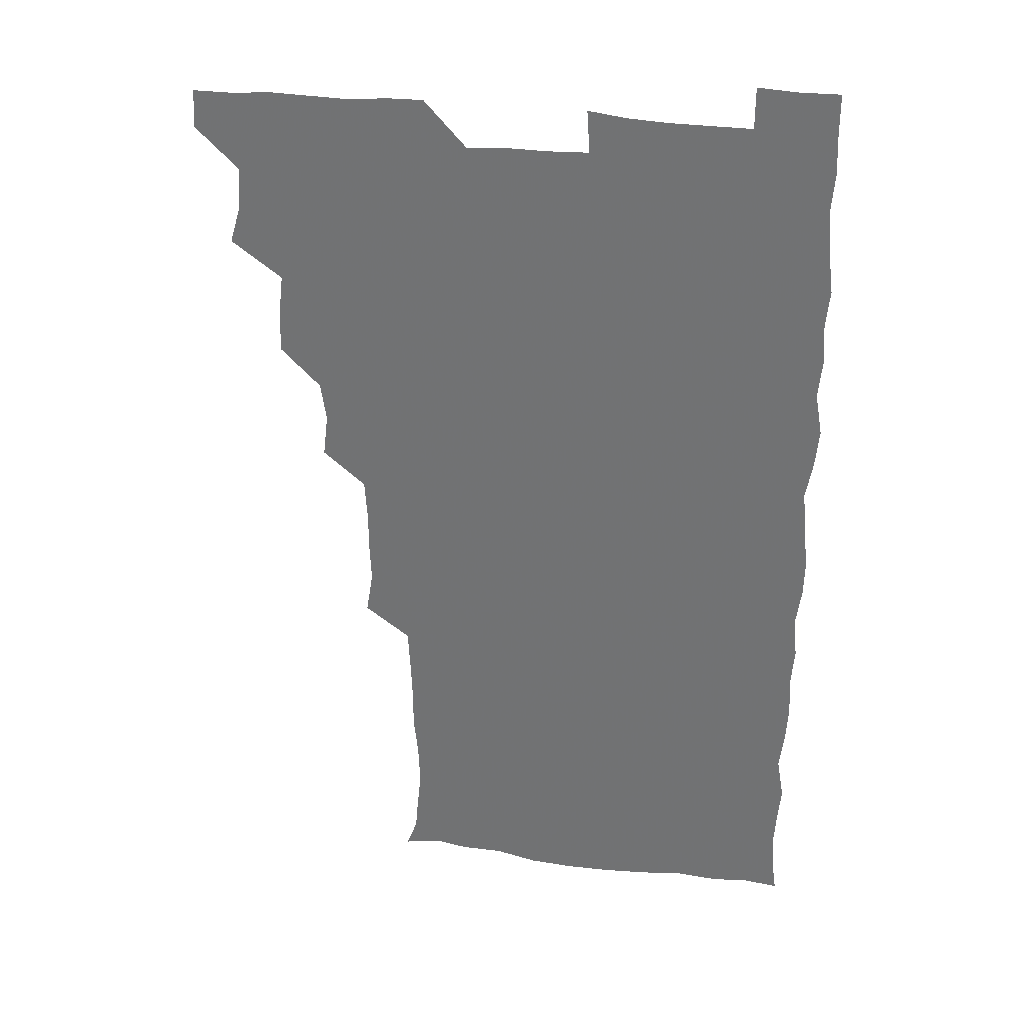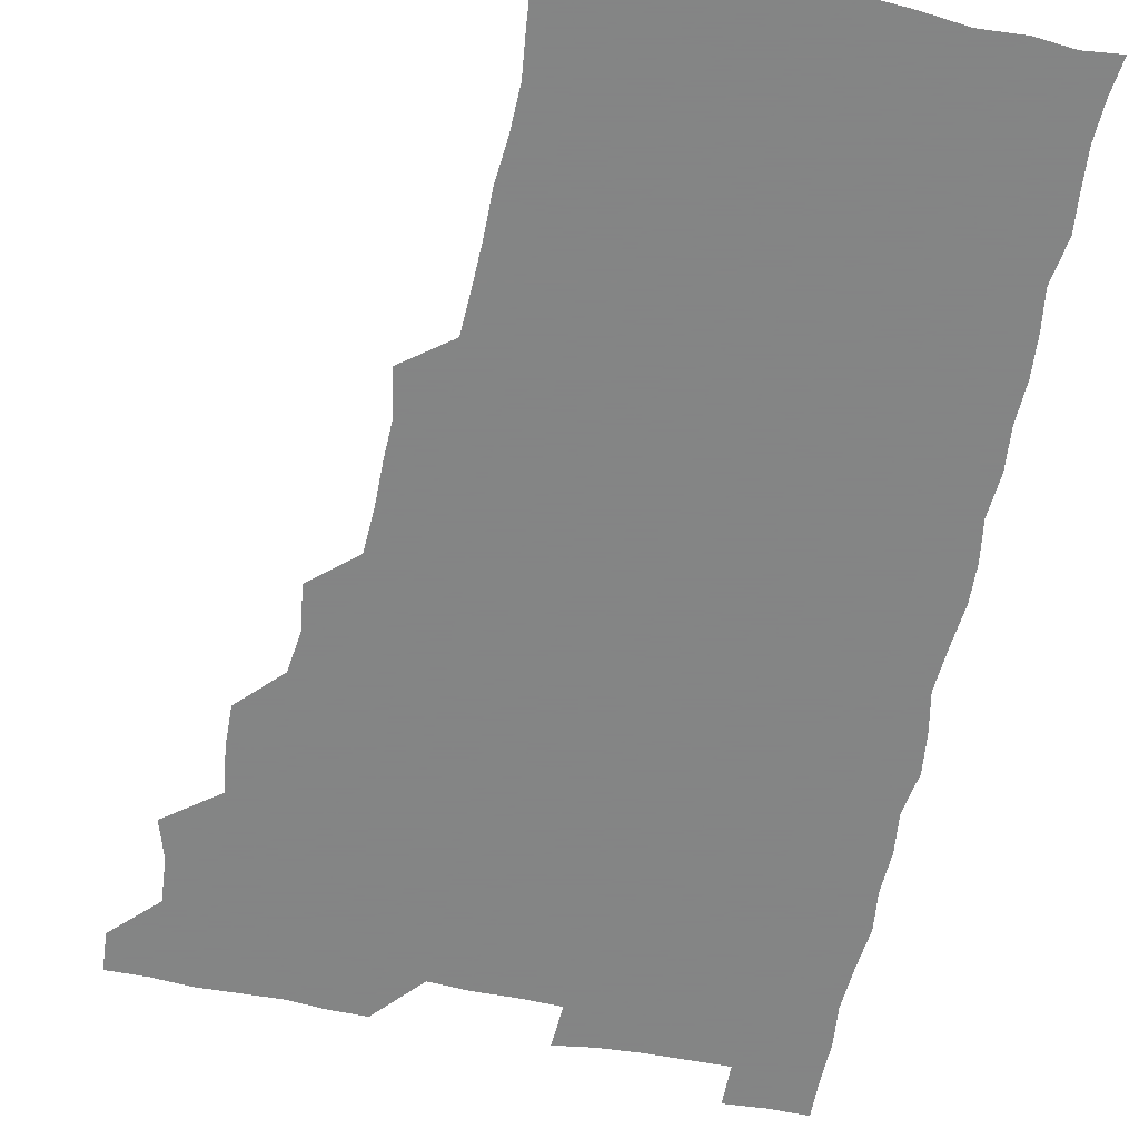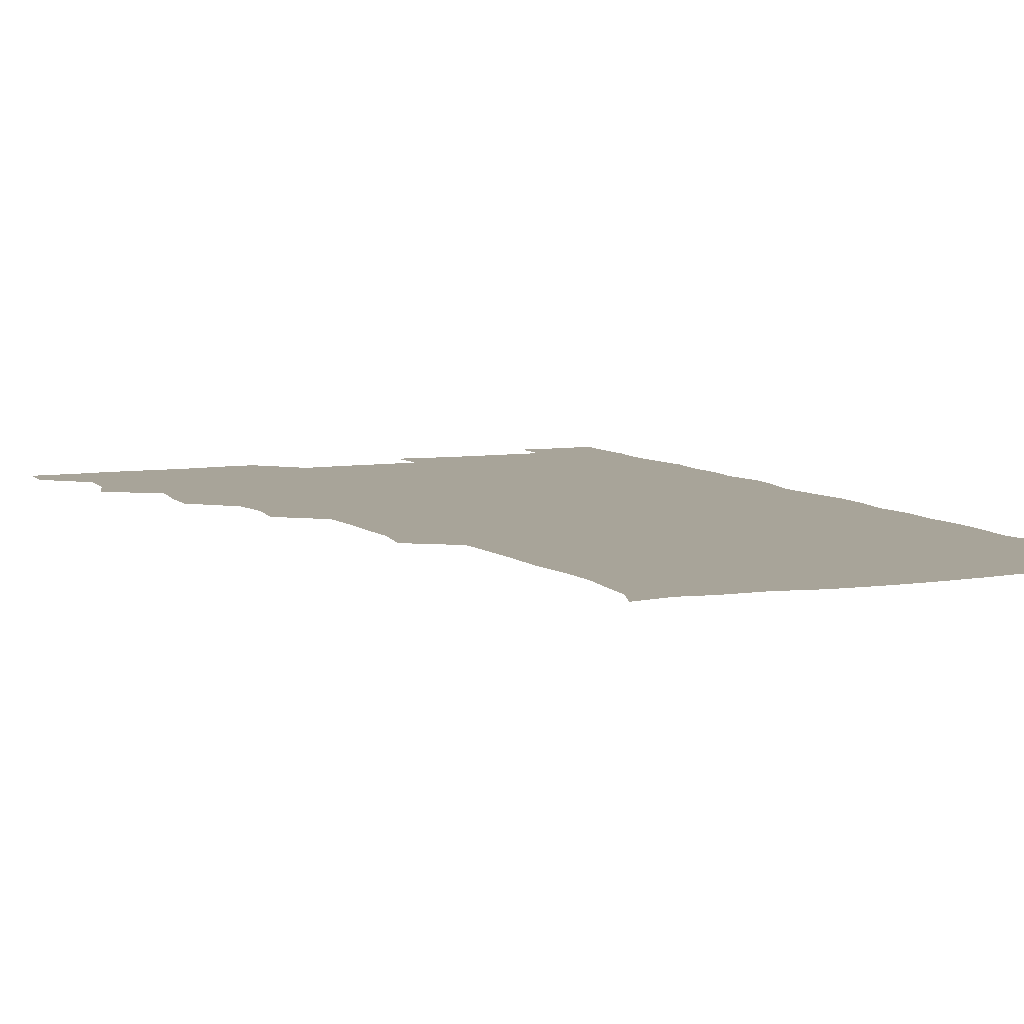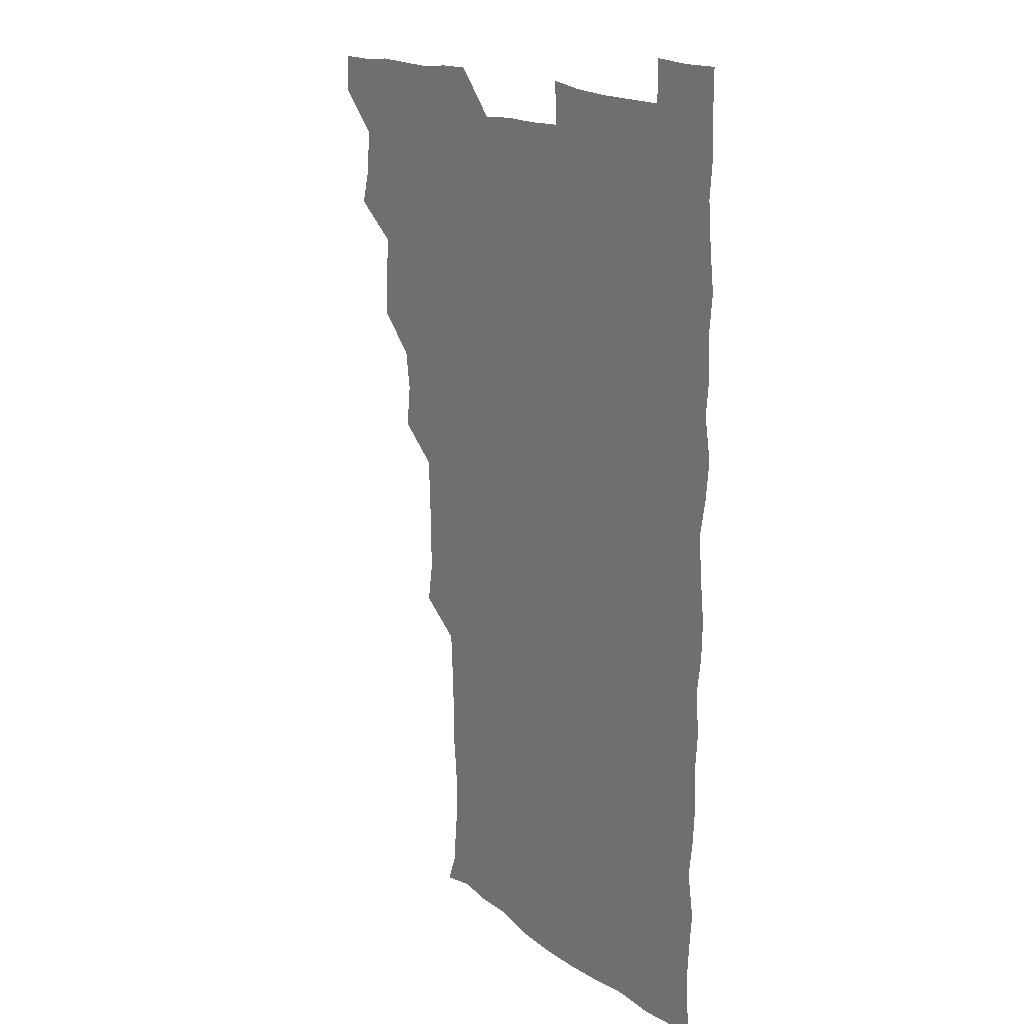
<metadata>
{"format":"obj","ext":"obj","renderer":"f3d","projection":"perspective","resolution":1024,"background":"white","views":[{"elev":33.0,"azim":10.1,"up":"+Y"},{"elev":-61.6,"azim":-10.9,"up":"+Z"},{"elev":7.1,"azim":-23.8,"up":"+Z"},{"elev":17.6,"azim":54.5,"up":"+Y"}]}
</metadata>
<code>
v 480.2 541.1 0
v 481 555.7 0
v 491.3 494.4 0
v 495.5 508.9 0
v 496.5 525.2 0
v 496.8 540.3 0
v 496.1 555.8 0
v 508.6 448.1 0
v 508.7 463 0
v 510.6 480.2 0
v 513.4 496.6 0
v 511.3 510.5 0
v 512.6 525.5 0
v 512.1 540.1 0
v 510.6 557 0
v 523.9 401.5 0
v 525.9 418.1 0
v 523.7 433 0
v 526.9 450.6 0
v 526.5 465.9 0
v 525.8 480.7 0
v 526.6 496 0
v 527.2 510.9 0
v 527.4 525.3 0
v 527.1 539.6 0
v 525.7 556.7 0
v 539.2 325 0
v 541.9 341.5 0
v 541.3 356 0
v 541.2 371.5 0
v 540.2 387.8 0
v 540.5 404.2 0
v 540.7 419.9 0
v 542.9 437.2 0
v 541.1 450.8 0
v 542.1 466.4 0
v 542.4 481.5 0
v 541.1 496 0
v 541.9 510.7 0
v 541.8 525.3 0
v 541.5 539.9 0
v 540.9 556.4 0
v 553.4 194.1 0
v 557.7 205.6 0
v 558.7 217.7 0
v 560.3 233.1 0
v 559.7 249.4 0
v 558.1 264.7 0
v 558 280.6 0
v 557.5 295.4 0
v 556.6 312.3 0
v 557.4 330 0
v 557 344.8 0
v 557 360 0
v 556.7 375.2 0
v 556.4 390.5 0
v 557.1 406.6 0
v 556.9 421.7 0
v 556.6 436.5 0
v 557.9 452.5 0
v 556.6 466.4 0
v 557.1 481.5 0
v 558.1 496.1 0
v 556.9 510.9 0
v 556.3 525.7 0
v 556 540.6 0
v 555.5 557.8 0
v 568 196.9 0
v 569.5 207.5 0
v 574.1 225.2 0
v 574.1 240.3 0
v 573.7 255.2 0
v 573.6 270.7 0
v 572.5 284.8 0
v 571.3 298.8 0
v 572.7 316.9 0
v 572.6 332.2 0
v 572.5 346.6 0
v 572.7 362.1 0
v 571.6 376.3 0
v 572.3 392.3 0
v 571.3 406.3 0
v 572.2 422.3 0
v 571.6 436.7 0
v 571.9 451.9 0
v 571.8 466.7 0
v 572.1 481.6 0
v 571.7 496.2 0
v 572.3 510.5 0
v 571.6 525.1 0
v 570.7 540.4 0
v 569.1 558.1 0
v 580.1 195 0
v 586.6 212.8 0
v 588.6 228.9 0
v 587.8 242.2 0
v 588.8 259.3 0
v 587.9 272.6 0
v 587 286.5 0
v 587.5 302.8 0
v 587 317 0
v 586.1 331 0
v 587.9 348.8 0
v 587.3 362.4 0
v 586.6 376.9 0
v 586.8 392.2 0
v 587 407.4 0
v 587.2 422.6 0
v 586.5 436.8 0
v 586.6 451.9 0
v 587.3 467.4 0
v 586.9 481.5 0
v 586.6 496.2 0
v 586.6 510.8 0
v 586 525.9 0
v 585.2 540.4 0
v 596.3 195 0
v 601.4 212.4 0
v 602.1 228.2 0
v 602.3 243.1 0
v 602.3 257.9 0
v 601.7 272 0
v 601.7 287.5 0
v 601.7 302.5 0
v 601.8 318.1 0
v 602.3 334.2 0
v 601.6 346.5 0
v 601.7 362.7 0
v 601.6 377.8 0
v 602.1 393.7 0
v 601.6 407.1 0
v 601.8 422.4 0
v 601.5 437 0
v 601.3 451.8 0
v 601.4 466.6 0
v 601.6 481.4 0
v 601.8 496.1 0
v 601.5 510.8 0
v 600.8 526.3 0
v 600.3 541.5 0
v 612.3 191.8 0
v 616.2 213.6 0
v 616.8 229 0
v 616.6 242.9 0
v 616.7 258.5 0
v 616.5 272.6 0
v 616.2 286.7 0
v 616.3 303.2 0
v 616.6 319.2 0
v 616.4 333.6 0
v 616.2 347 0
v 616.3 362.7 0
v 616.3 377.4 0
v 616.2 392.7 0
v 616 406.1 0
v 616.4 422.8 0
v 616.2 436.9 0
v 616.3 452.2 0
v 616.4 466.9 0
v 616.2 481.3 0
v 616.4 496.1 0
v 616.6 510.7 0
v 616.8 525.1 0
v 615.9 541.4 0
v 629.3 191 0
v 630.8 212.2 0
v 631 228.7 0
v 631 243.7 0
v 631.2 258.9 0
v 631.1 272.9 0
v 631.2 288.4 0
v 631.2 303 0
v 631 318.2 0
v 630.9 332.9 0
v 631 347.6 0
v 631 362.3 0
v 631 378 0
v 630.9 392.3 0
v 630.9 407.2 0
v 630.9 422.9 0
v 630.9 437 0
v 631 452.1 0
v 631 466.7 0
v 631 481.3 0
v 631.2 496.1 0
v 631.3 510.7 0
v 631.5 524.9 0
v 631.2 542 0
v 630.1 558.3 0
v 645.8 191.4 0
v 645.7 213.2 0
v 645.6 228.8 0
v 645.7 242.5 0
v 645.4 258.7 0
v 646 273.6 0
v 645.7 288.1 0
v 645.6 304.1 0
v 645.7 318.4 0
v 645.7 332.3 0
v 645.7 346.9 0
v 645.6 363 0
v 645.5 377.8 0
v 645.6 392.6 0
v 645.6 407.5 0
v 645.4 422.8 0
v 645.6 437.2 0
v 645.6 452.2 0
v 645.8 466.8 0
v 645.9 481.9 0
v 646 496.4 0
v 646 510.7 0
v 646 525.5 0
v 646 540.7 0
v 644.7 556.5 0
v 662.8 192.7 0
v 660.7 212.6 0
v 660.4 228 0
v 659.9 243.3 0
v 661.7 254.7 0
v 660.3 272.9 0
v 660.3 287.7 0
v 660.3 302.6 0
v 660 318.3 0
v 660.1 333.1 0
v 660.2 347.8 0
v 660.1 362.9 0
v 660.1 377.8 0
v 660.3 392.2 0
v 660.1 407.5 0
v 660.4 422.1 0
v 660.3 437.3 0
v 660.7 451.6 0
v 660.5 467 0
v 660.6 481.7 0
v 660.5 496.4 0
v 660.8 511.1 0
v 660.8 525.8 0
v 661 540.2 0
v 660.1 555.7 0
v 679.2 194.7 0
v 676.1 211.9 0
v 674.6 229.2 0
v 675.3 241.9 0
v 675.2 256.6 0
v 673.7 275.1 0
v 674.6 288 0
v 674.1 304.3 0
v 674.1 319 0
v 674.4 333.2 0
v 674.7 347.5 0
v 674.1 363.6 0
v 674.6 377.6 0
v 674.7 392.4 0
v 675.7 406.3 0
v 675.4 421.5 0
v 674.8 437.3 0
v 675.2 451.8 0
v 675.2 466.7 0
v 674.7 482.3 0
v 675.1 496.6 0
v 675.4 511.1 0
v 675.7 525.9 0
v 675.7 540.8 0
v 675.6 555.7 0
v 695.3 193.8 0
v 691.2 210.9 0
v 688.5 229 0
v 689.3 242.6 0
v 688.8 258.4 0
v 689.4 272.2 0
v 688.6 288.4 0
v 689.2 302.4 0
v 687.6 319.1 0
v 689.2 332.3 0
v 689.1 347.4 0
v 689.9 361.9 0
v 689 377.4 0
v 689.3 391.8 0
v 690 406.4 0
v 689.5 422.1 0
v 690.2 436.3 0
v 689.8 451.7 0
v 690 466.6 0
v 689.6 481.7 0
v 690.1 496.3 0
v 690 511.2 0
v 690.4 525.9 0
v 690.6 540.5 0
v 690.8 555.7 0
v 690.8 571.4 0
v 709.2 195.3 0
v 705.7 210.7 0
v 705.2 225.1 0
v 704.7 240.1 0
v 703 256.8 0
v 703.5 270.7 0
v 703.9 285.7 0
v 703.5 301.2 0
v 704.3 315.5 0
v 704.3 330.6 0
v 704.3 345.4 0
v 705.7 359.8 0
v 705.1 375.2 0
v 704.4 390.4 0
v 704.8 405.4 0
v 704.4 421.3 0
v 703.9 436.5 0
v 705.4 450.3 0
v 705.4 465.6 0
v 703.6 481.6 0
v 705.2 495.7 0
v 705.1 510.7 0
v 705 525.9 0
v 705 540.4 0
v 705.9 555.7 0
v 706 570.6 0
v 722.5 194 0
v 720.7 207.2 0
v 719.9 221.2 0
v 720.8 234.6 0
v 722 248.4 0
v 719.3 264.9 0
v 721.1 279.2 0
v 722 294 0
v 721.2 309.7 0
v 722.4 324.6 0
v 721 341 0
v 723 355.4 0
v 723.4 369.9 0
v 721.7 385.7 0
v 720.3 402.4 0
v 722.9 417.2 0
v 724.4 431.9 0
v 721.6 448 0
v 723 462.6 0
v 722.2 478.4 0
v 723.6 492.9 0
v 721.7 508.7 0
v 720.3 525.3 0
v 721.6 540.6 0
v 721 555.8 0
v 721.1 570.9 0
f 5 6 1
f 1 6 2
f 6 7 2
f 10 11 3
f 3 11 4
f 11 12 4
f 4 12 5
f 12 13 5
f 5 13 6
f 13 14 6
f 6 14 7
f 14 15 7
f 18 19 8
f 8 19 9
f 19 20 9
f 9 20 10
f 20 21 10
f 10 21 11
f 21 22 11
f 11 22 12
f 22 23 12
f 12 23 13
f 23 24 13
f 13 24 14
f 24 25 14
f 14 25 15
f 25 26 15
f 31 32 16
f 16 32 17
f 32 33 17
f 17 33 18
f 33 34 18
f 18 34 19
f 34 35 19
f 19 35 20
f 35 36 20
f 20 36 21
f 36 37 21
f 21 37 22
f 37 38 22
f 22 38 23
f 38 39 23
f 23 39 24
f 39 40 24
f 24 40 25
f 40 41 25
f 25 41 26
f 41 42 26
f 51 52 27
f 27 52 28
f 52 53 28
f 28 53 29
f 53 54 29
f 29 54 30
f 54 55 30
f 30 55 31
f 55 56 31
f 31 56 32
f 56 57 32
f 32 57 33
f 57 58 33
f 33 58 34
f 58 59 34
f 34 59 35
f 59 60 35
f 35 60 36
f 60 61 36
f 36 61 37
f 61 62 37
f 37 62 38
f 62 63 38
f 38 63 39
f 63 64 39
f 39 64 40
f 64 65 40
f 40 65 41
f 65 66 41
f 41 66 42
f 66 67 42
f 43 68 44
f 68 69 44
f 44 69 45
f 69 70 45
f 45 70 46
f 70 71 46
f 46 71 47
f 71 72 47
f 47 72 48
f 72 73 48
f 48 73 49
f 73 74 49
f 49 74 50
f 74 75 50
f 50 75 51
f 75 76 51
f 51 76 52
f 76 77 52
f 52 77 53
f 77 78 53
f 53 78 54
f 78 79 54
f 54 79 55
f 79 80 55
f 55 80 56
f 80 81 56
f 56 81 57
f 81 82 57
f 57 82 58
f 82 83 58
f 58 83 59
f 83 84 59
f 59 84 60
f 84 85 60
f 60 85 61
f 85 86 61
f 61 86 62
f 86 87 62
f 62 87 63
f 87 88 63
f 63 88 64
f 88 89 64
f 64 89 65
f 89 90 65
f 65 90 66
f 90 91 66
f 66 91 67
f 91 92 67
f 68 93 69
f 93 94 69
f 69 94 70
f 94 95 70
f 70 95 71
f 95 96 71
f 71 96 72
f 96 97 72
f 72 97 73
f 97 98 73
f 73 98 74
f 98 99 74
f 74 99 75
f 99 100 75
f 75 100 76
f 100 101 76
f 76 101 77
f 101 102 77
f 77 102 78
f 102 103 78
f 78 103 79
f 103 104 79
f 79 104 80
f 104 105 80
f 80 105 81
f 105 106 81
f 81 106 82
f 106 107 82
f 82 107 83
f 107 108 83
f 83 108 84
f 108 109 84
f 84 109 85
f 109 110 85
f 85 110 86
f 110 111 86
f 86 111 87
f 111 112 87
f 87 112 88
f 112 113 88
f 88 113 89
f 113 114 89
f 89 114 90
f 114 115 90
f 90 115 91
f 115 116 91
f 91 116 92
f 93 117 94
f 117 118 94
f 94 118 95
f 118 119 95
f 95 119 96
f 119 120 96
f 96 120 97
f 120 121 97
f 97 121 98
f 121 122 98
f 98 122 99
f 122 123 99
f 99 123 100
f 123 124 100
f 100 124 101
f 124 125 101
f 101 125 102
f 125 126 102
f 102 126 103
f 126 127 103
f 103 127 104
f 127 128 104
f 104 128 105
f 128 129 105
f 105 129 106
f 129 130 106
f 106 130 107
f 130 131 107
f 107 131 108
f 131 132 108
f 108 132 109
f 132 133 109
f 109 133 110
f 133 134 110
f 110 134 111
f 134 135 111
f 111 135 112
f 135 136 112
f 112 136 113
f 136 137 113
f 113 137 114
f 137 138 114
f 114 138 115
f 138 139 115
f 115 139 116
f 139 140 116
f 117 141 118
f 141 142 118
f 118 142 119
f 142 143 119
f 119 143 120
f 143 144 120
f 120 144 121
f 144 145 121
f 121 145 122
f 145 146 122
f 122 146 123
f 146 147 123
f 123 147 124
f 147 148 124
f 124 148 125
f 148 149 125
f 125 149 126
f 149 150 126
f 126 150 127
f 150 151 127
f 127 151 128
f 151 152 128
f 128 152 129
f 152 153 129
f 129 153 130
f 153 154 130
f 130 154 131
f 154 155 131
f 131 155 132
f 155 156 132
f 132 156 133
f 156 157 133
f 133 157 134
f 157 158 134
f 134 158 135
f 158 159 135
f 135 159 136
f 159 160 136
f 136 160 137
f 160 161 137
f 137 161 138
f 161 162 138
f 138 162 139
f 162 163 139
f 139 163 140
f 163 164 140
f 141 165 142
f 165 166 142
f 142 166 143
f 166 167 143
f 143 167 144
f 167 168 144
f 144 168 145
f 168 169 145
f 145 169 146
f 169 170 146
f 146 170 147
f 170 171 147
f 147 171 148
f 171 172 148
f 148 172 149
f 172 173 149
f 149 173 150
f 173 174 150
f 150 174 151
f 174 175 151
f 151 175 152
f 175 176 152
f 152 176 153
f 176 177 153
f 153 177 154
f 177 178 154
f 154 178 155
f 178 179 155
f 155 179 156
f 179 180 156
f 156 180 157
f 180 181 157
f 157 181 158
f 181 182 158
f 158 182 159
f 182 183 159
f 159 183 160
f 183 184 160
f 160 184 161
f 184 185 161
f 161 185 162
f 185 186 162
f 162 186 163
f 186 187 163
f 163 187 164
f 187 188 164
f 165 190 166
f 190 191 166
f 166 191 167
f 191 192 167
f 167 192 168
f 192 193 168
f 168 193 169
f 193 194 169
f 169 194 170
f 194 195 170
f 170 195 171
f 195 196 171
f 171 196 172
f 196 197 172
f 172 197 173
f 197 198 173
f 173 198 174
f 198 199 174
f 174 199 175
f 199 200 175
f 175 200 176
f 200 201 176
f 176 201 177
f 201 202 177
f 177 202 178
f 202 203 178
f 178 203 179
f 203 204 179
f 179 204 180
f 204 205 180
f 180 205 181
f 205 206 181
f 181 206 182
f 206 207 182
f 182 207 183
f 207 208 183
f 183 208 184
f 208 209 184
f 184 209 185
f 209 210 185
f 185 210 186
f 210 211 186
f 186 211 187
f 211 212 187
f 187 212 188
f 212 213 188
f 188 213 189
f 213 214 189
f 190 215 191
f 215 216 191
f 191 216 192
f 216 217 192
f 192 217 193
f 217 218 193
f 193 218 194
f 218 219 194
f 194 219 195
f 219 220 195
f 195 220 196
f 220 221 196
f 196 221 197
f 221 222 197
f 197 222 198
f 222 223 198
f 198 223 199
f 223 224 199
f 199 224 200
f 224 225 200
f 200 225 201
f 225 226 201
f 201 226 202
f 226 227 202
f 202 227 203
f 227 228 203
f 203 228 204
f 228 229 204
f 204 229 205
f 229 230 205
f 205 230 206
f 230 231 206
f 206 231 207
f 231 232 207
f 207 232 208
f 232 233 208
f 208 233 209
f 233 234 209
f 209 234 210
f 234 235 210
f 210 235 211
f 235 236 211
f 211 236 212
f 236 237 212
f 212 237 213
f 237 238 213
f 213 238 214
f 238 239 214
f 215 240 216
f 240 241 216
f 216 241 217
f 241 242 217
f 217 242 218
f 242 243 218
f 218 243 219
f 243 244 219
f 219 244 220
f 244 245 220
f 220 245 221
f 245 246 221
f 221 246 222
f 246 247 222
f 222 247 223
f 247 248 223
f 223 248 224
f 248 249 224
f 224 249 225
f 249 250 225
f 225 250 226
f 250 251 226
f 226 251 227
f 251 252 227
f 227 252 228
f 252 253 228
f 228 253 229
f 253 254 229
f 229 254 230
f 254 255 230
f 230 255 231
f 255 256 231
f 231 256 232
f 256 257 232
f 232 257 233
f 257 258 233
f 233 258 234
f 258 259 234
f 234 259 235
f 259 260 235
f 235 260 236
f 260 261 236
f 236 261 237
f 261 262 237
f 237 262 238
f 262 263 238
f 238 263 239
f 263 264 239
f 240 265 241
f 265 266 241
f 241 266 242
f 266 267 242
f 242 267 243
f 267 268 243
f 243 268 244
f 268 269 244
f 244 269 245
f 269 270 245
f 245 270 246
f 270 271 246
f 246 271 247
f 271 272 247
f 247 272 248
f 272 273 248
f 248 273 249
f 273 274 249
f 249 274 250
f 274 275 250
f 250 275 251
f 275 276 251
f 251 276 252
f 276 277 252
f 252 277 253
f 277 278 253
f 253 278 254
f 278 279 254
f 254 279 255
f 279 280 255
f 255 280 256
f 280 281 256
f 256 281 257
f 281 282 257
f 257 282 258
f 282 283 258
f 258 283 259
f 283 284 259
f 259 284 260
f 284 285 260
f 260 285 261
f 285 286 261
f 261 286 262
f 286 287 262
f 262 287 263
f 287 288 263
f 263 288 264
f 288 289 264
f 265 291 266
f 291 292 266
f 266 292 267
f 292 293 267
f 267 293 268
f 293 294 268
f 268 294 269
f 294 295 269
f 269 295 270
f 295 296 270
f 270 296 271
f 296 297 271
f 271 297 272
f 297 298 272
f 272 298 273
f 298 299 273
f 273 299 274
f 299 300 274
f 274 300 275
f 300 301 275
f 275 301 276
f 301 302 276
f 276 302 277
f 302 303 277
f 277 303 278
f 303 304 278
f 278 304 279
f 304 305 279
f 279 305 280
f 305 306 280
f 280 306 281
f 306 307 281
f 281 307 282
f 307 308 282
f 282 308 283
f 308 309 283
f 283 309 284
f 309 310 284
f 284 310 285
f 310 311 285
f 285 311 286
f 311 312 286
f 286 312 287
f 312 313 287
f 287 313 288
f 313 314 288
f 288 314 289
f 314 315 289
f 289 315 290
f 315 316 290
f 291 317 292
f 317 318 292
f 292 318 293
f 318 319 293
f 293 319 294
f 319 320 294
f 294 320 295
f 320 321 295
f 295 321 296
f 321 322 296
f 296 322 297
f 322 323 297
f 297 323 298
f 323 324 298
f 298 324 299
f 324 325 299
f 299 325 300
f 325 326 300
f 300 326 301
f 326 327 301
f 301 327 302
f 327 328 302
f 302 328 303
f 328 329 303
f 303 329 304
f 329 330 304
f 304 330 305
f 330 331 305
f 305 331 306
f 331 332 306
f 306 332 307
f 332 333 307
f 307 333 308
f 333 334 308
f 308 334 309
f 334 335 309
f 309 335 310
f 335 336 310
f 310 336 311
f 336 337 311
f 311 337 312
f 337 338 312
f 312 338 313
f 338 339 313
f 313 339 314
f 339 340 314
f 314 340 315
f 340 341 315
f 315 341 316
f 341 342 316

</code>
